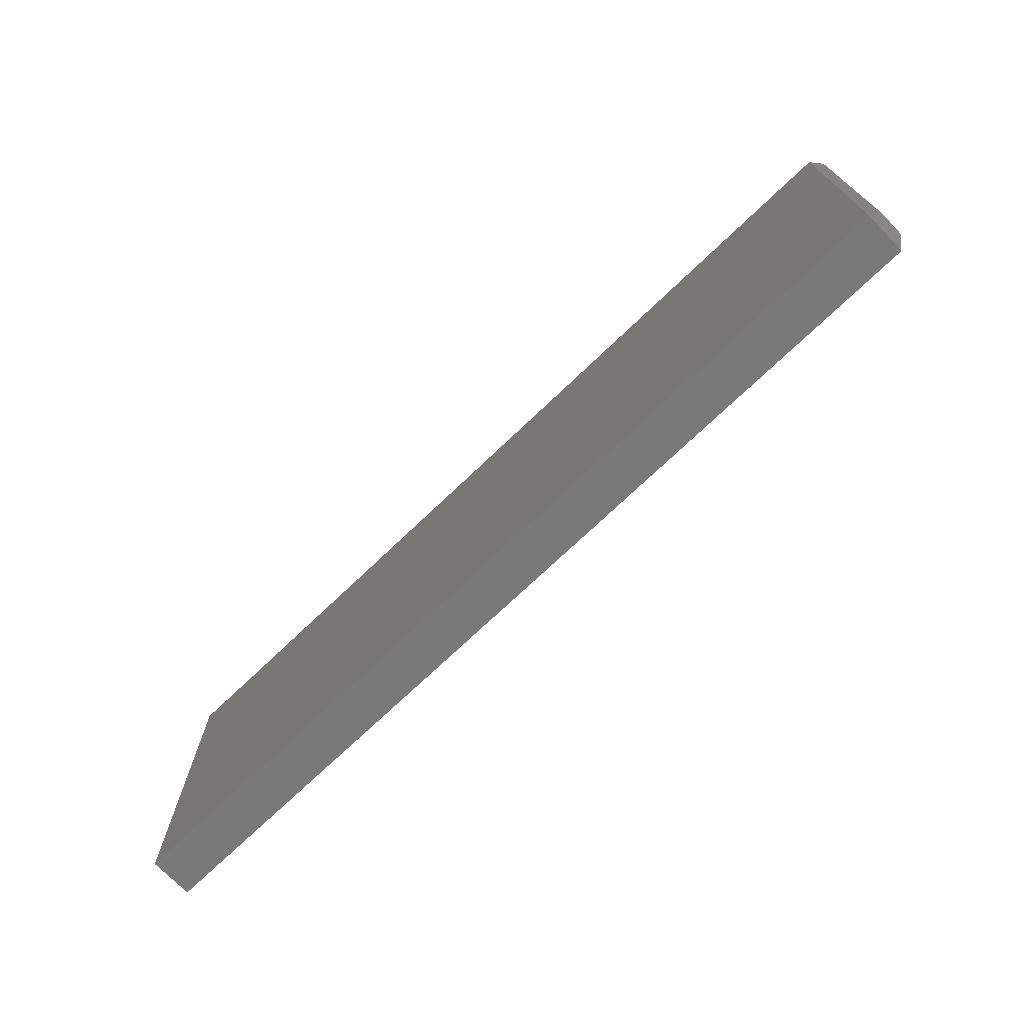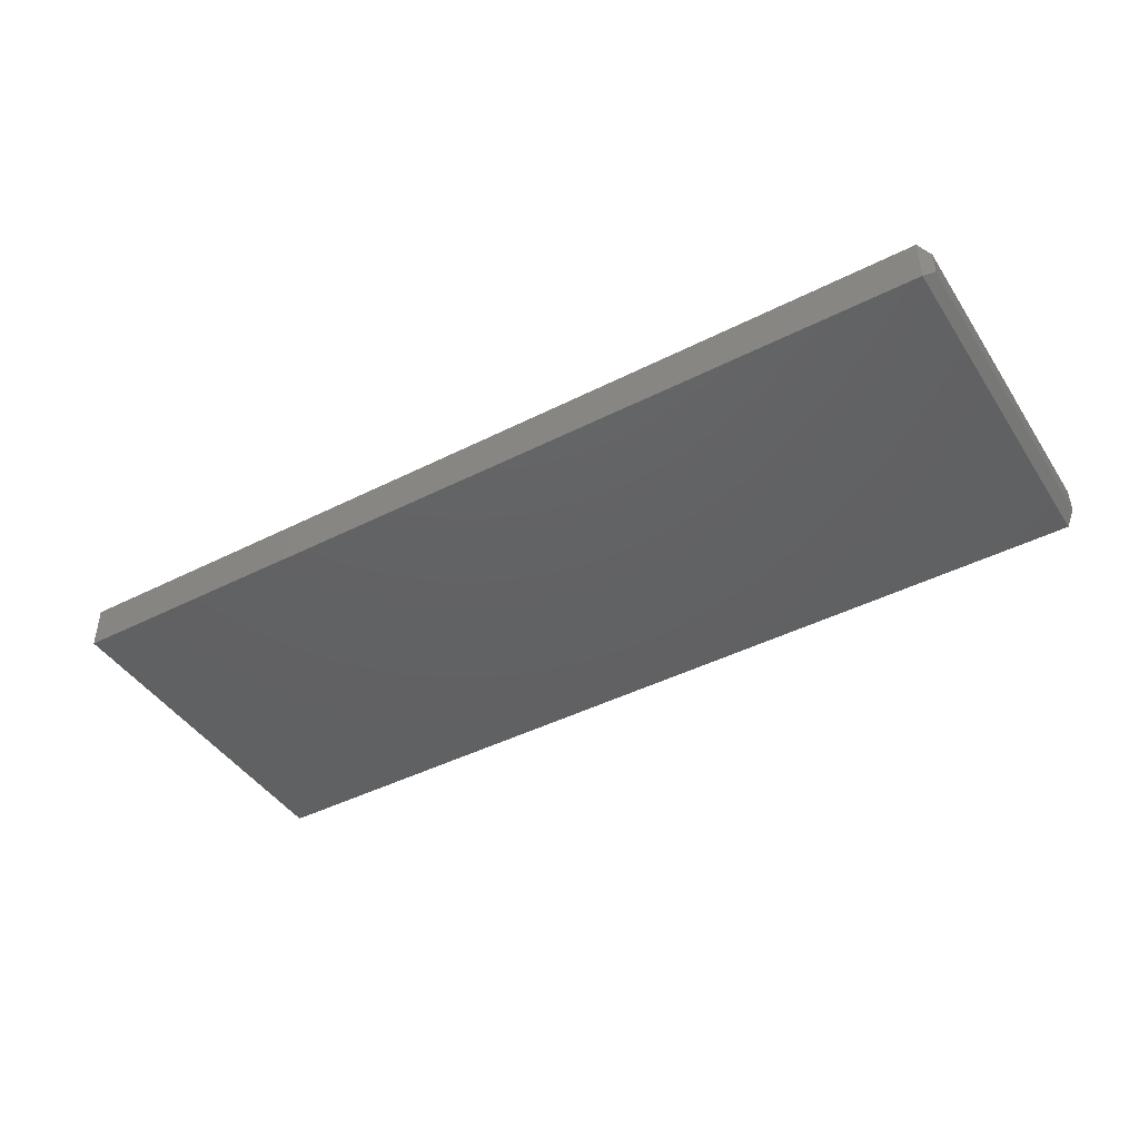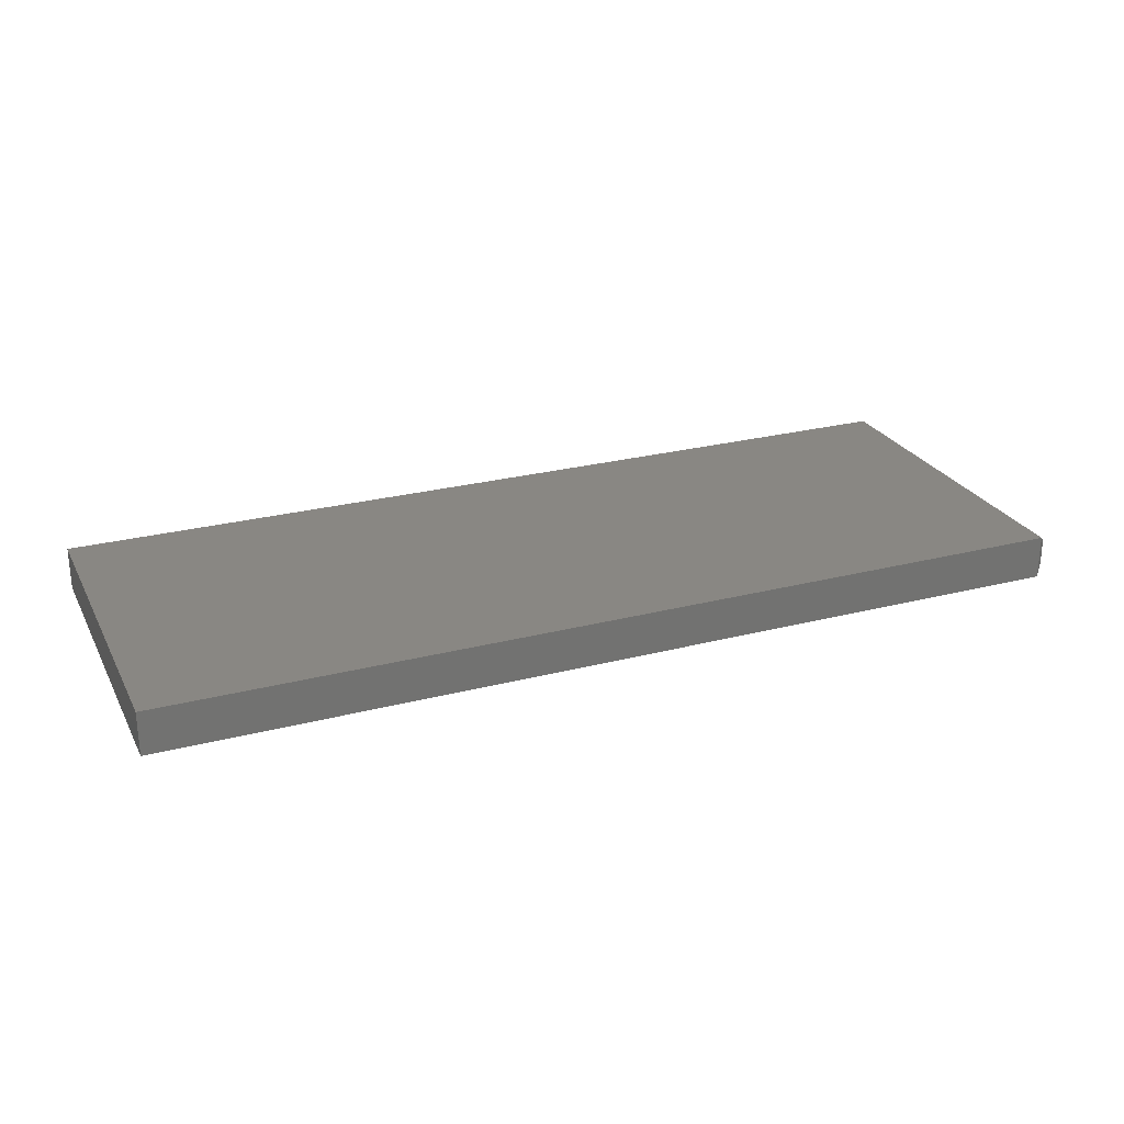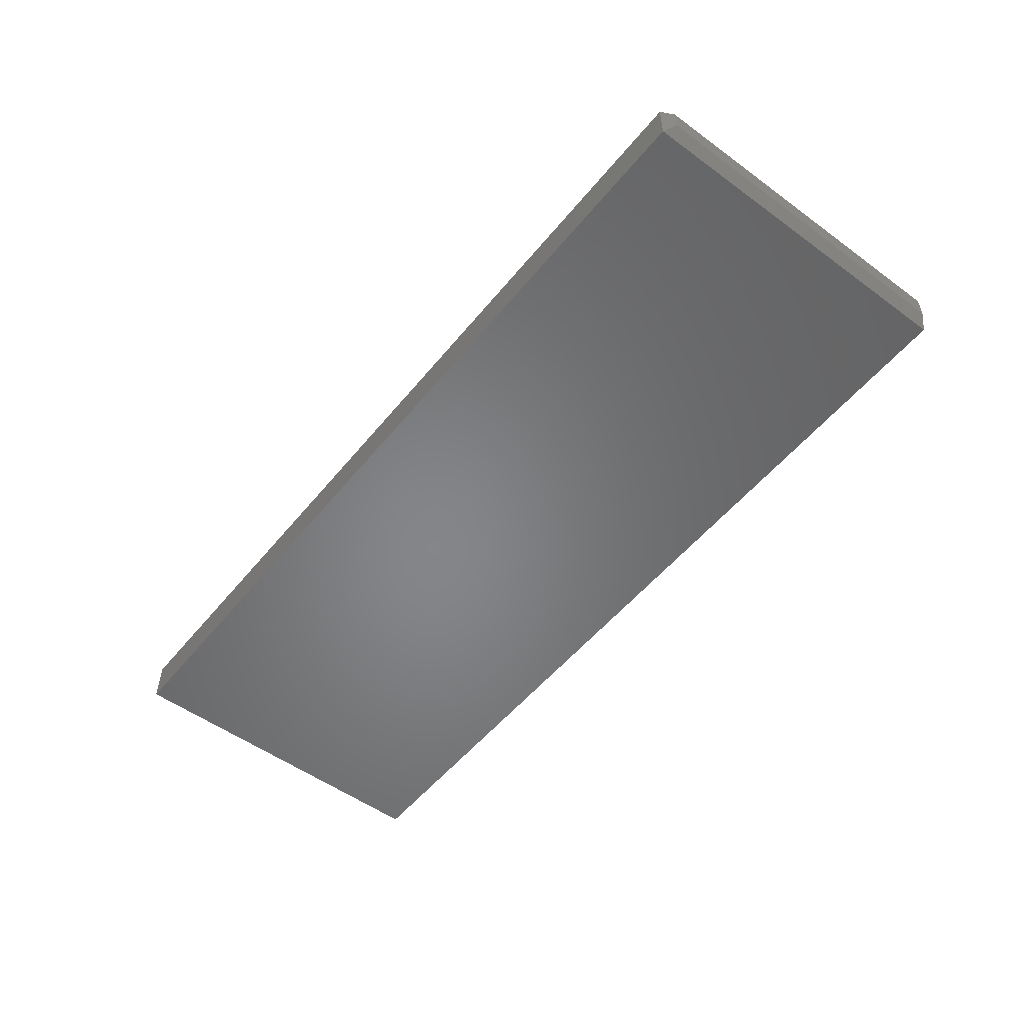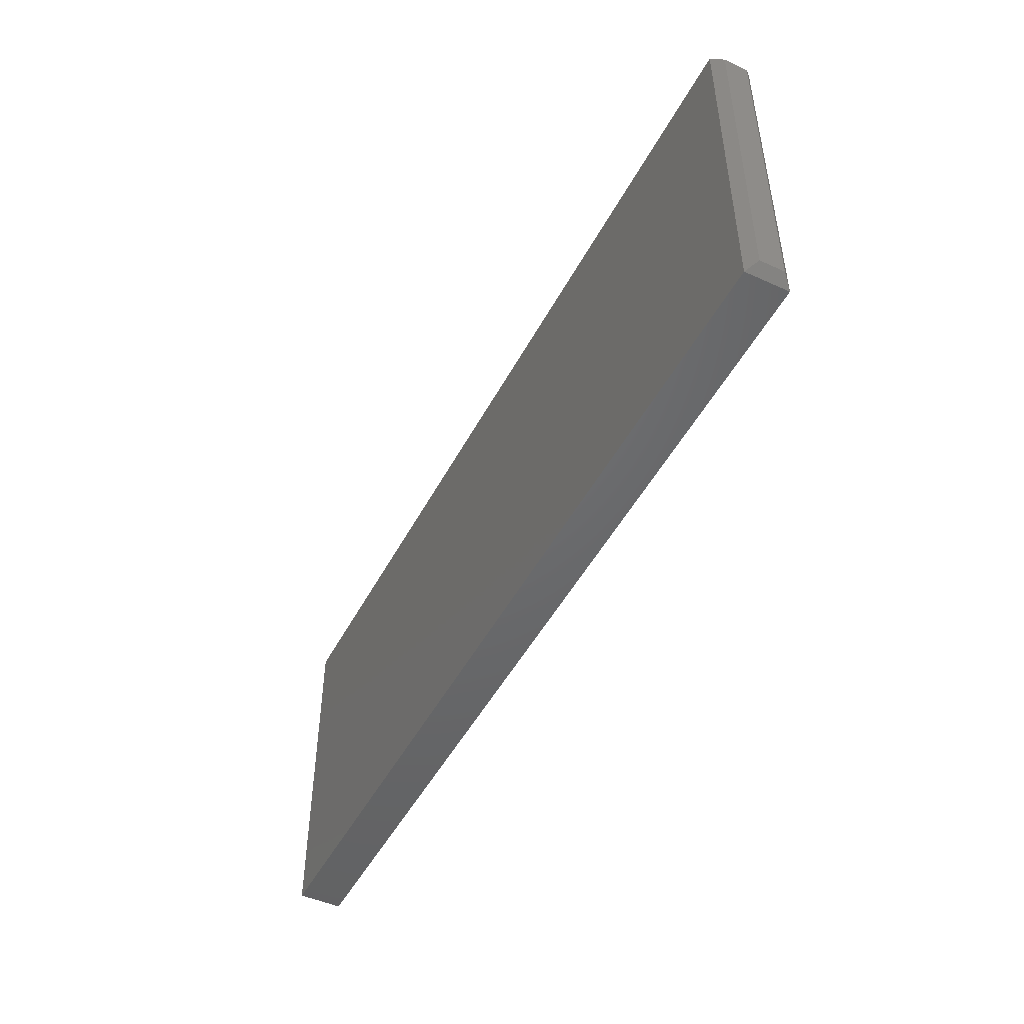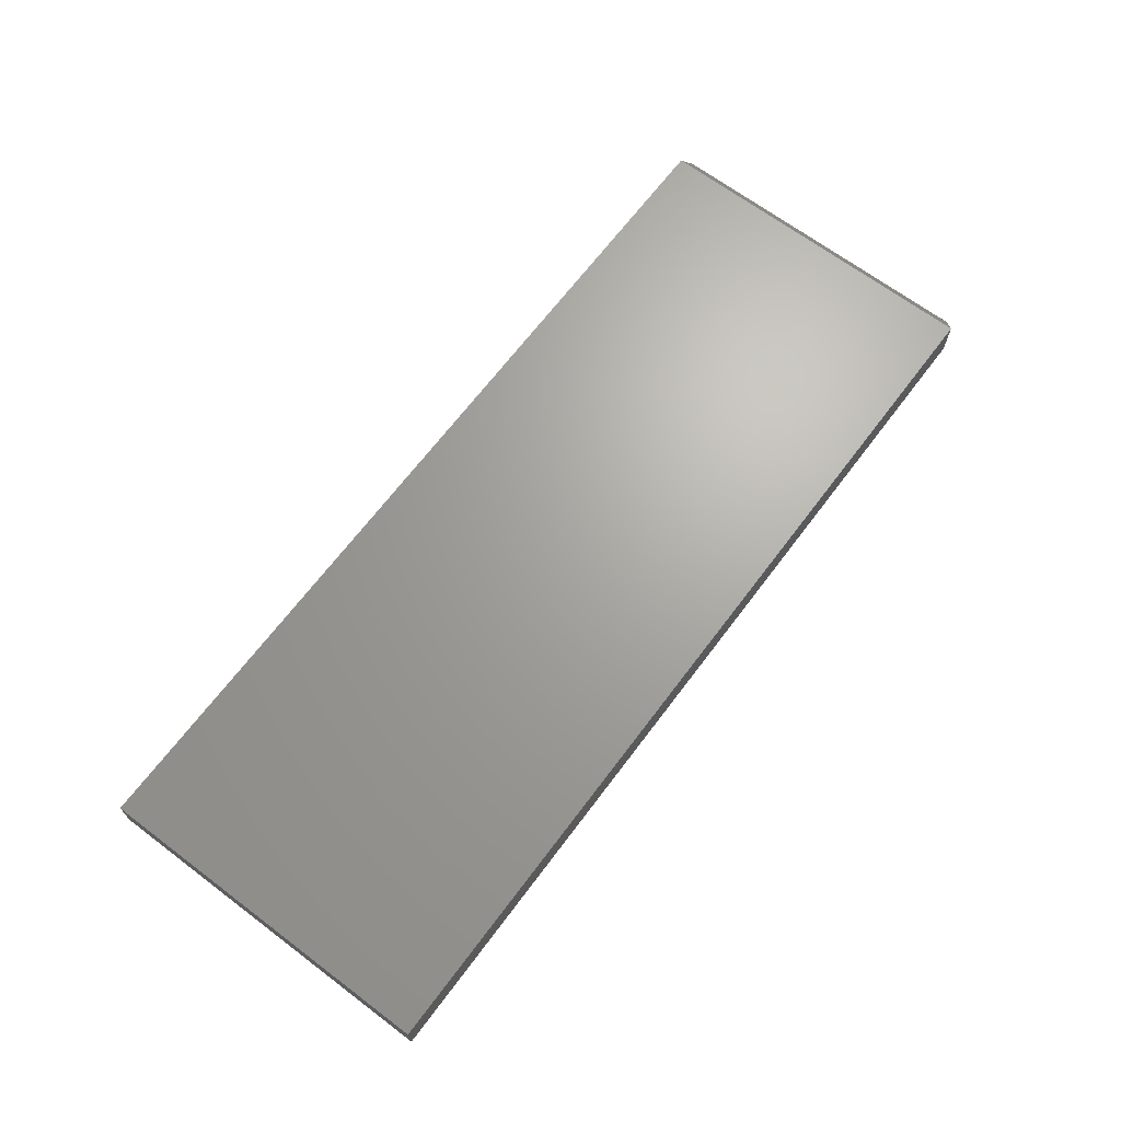
<metadata>
{"format":"stl","ext":"stl","renderer":"f3d","projection":"perspective","resolution":1024,"background":"white","views":[{"elev":-72.0,"azim":-136.2,"up":"+Y"},{"elev":-43.6,"azim":-149.1,"up":"+Z"},{"elev":25.6,"azim":157.5,"up":"+Z"},{"elev":-52.8,"azim":-128.1,"up":"+Z"},{"elev":-48.3,"azim":-116.9,"up":"+Y"},{"elev":67.4,"azim":127.0,"up":"+Z"}]}
</metadata>
<code>
# stl→obj: 12 verts, 20 faces
v -0.7344 -0.2891 0.07031
v 0.75 -0.2891 0.07031
v -0.7344 0.2794 0.07031
v 0.75 0.2794 0.07031
v -0.7344 -0.2891 0
v -0.7344 0.2794 -1.735e-18
v 0.75 -0.2891 0
v 0.75 0.2794 0
v -0.75 0.2637 0.05469
v -0.75 0.2637 0.01562
v -0.75 -0.2734 0.05469
v -0.75 -0.2734 0.01562
f 1 2 3
f 3 2 4
f 5 6 7
f 7 6 8
f 9 10 11
f 11 10 12
f 4 8 3
f 3 8 6
f 1 5 2
f 2 5 7
f 6 10 3
f 3 10 9
f 6 5 10
f 10 5 12
f 5 1 12
f 12 1 11
f 3 9 1
f 1 9 11
f 2 7 4
f 4 7 8

</code>
